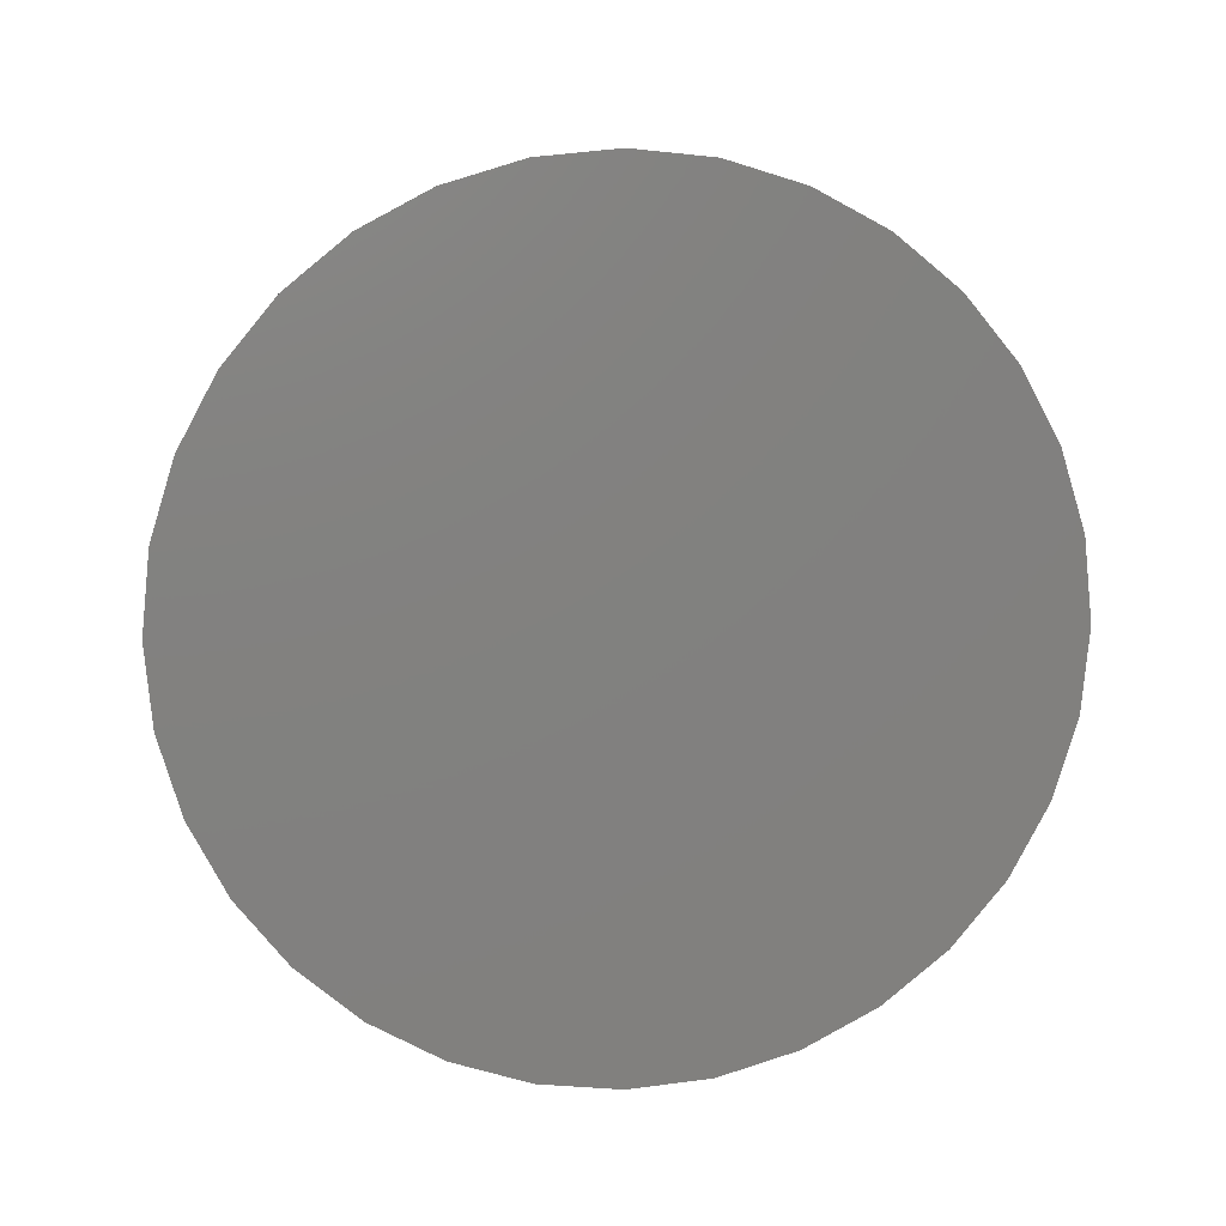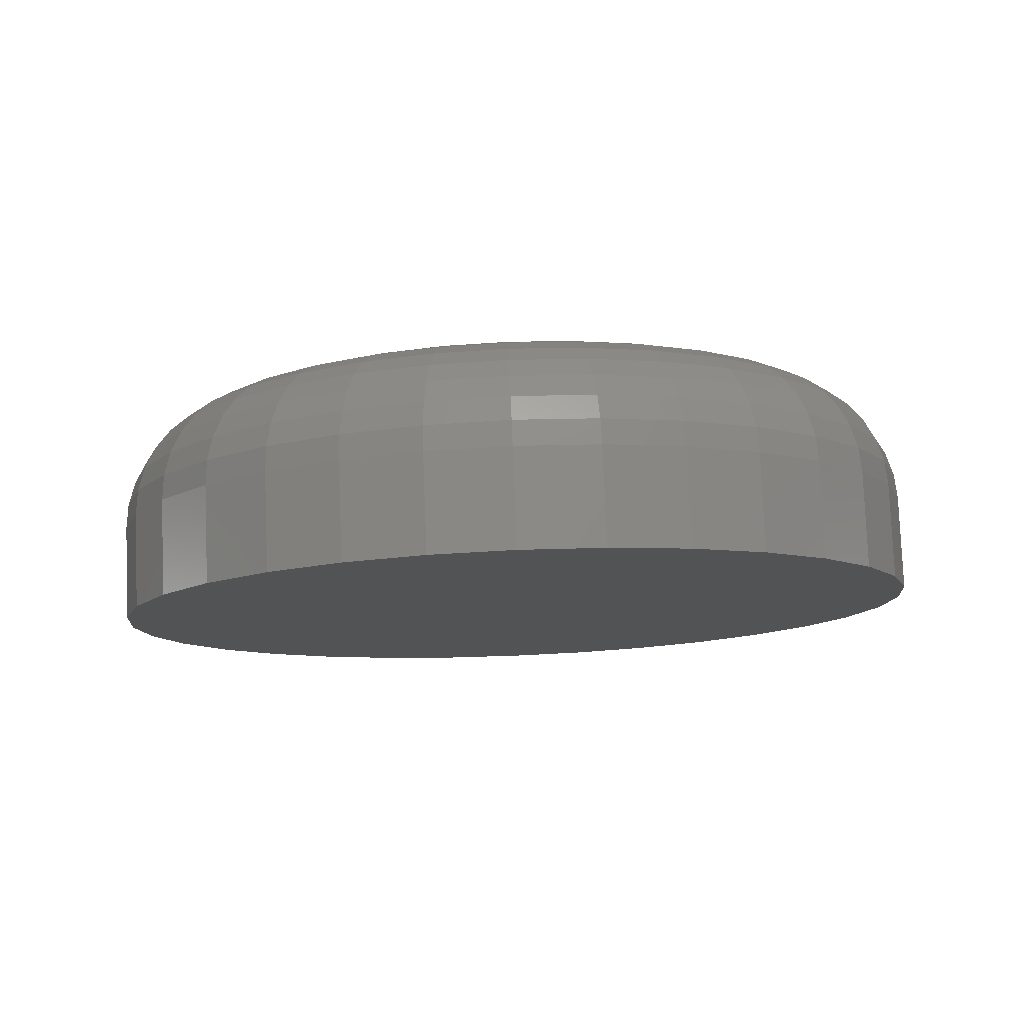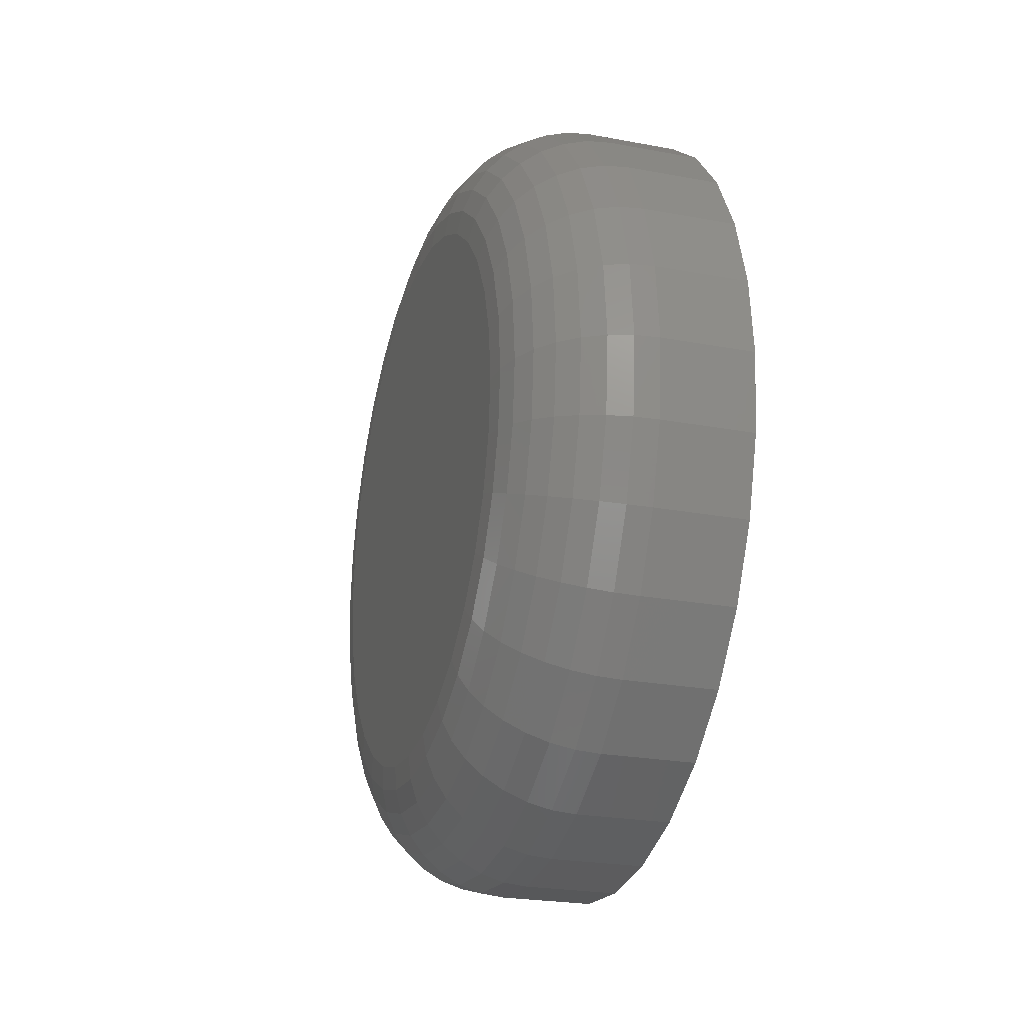
<metadata>
{"format":"stl","ext":"stl","renderer":"f3d","projection":"perspective","resolution":1024,"background":"white","views":[{"elev":8.9,"azim":-95.5,"up":"+Y"},{"elev":79.6,"azim":-92.3,"up":"+Y"},{"elev":-24.3,"azim":162.9,"up":"+Y"}]}
</metadata>
<code>
# stl→obj: 320 verts, 636 faces
v 0.05469 0.1034 0.4953
v 0.05469 0.1591 0.4953
v 0.05469 0.1313 0.498
v 0.05469 0.07662 0.4872
v 0.05469 0.1859 0.4872
v 0.05469 0.1859 0.2234
v 0.05469 0.1034 0.2152
v 0.05469 0.1591 0.2152
v 0.05469 0.1313 0.2125
v 0.05469 0.2106 0.474
v 0.05469 0.05194 0.474
v 0.05469 0.2322 0.4562
v 0.05469 0.0303 0.4562
v 0.05469 0.25 0.4346
v 0.05469 0.01255 0.4346
v 0.05469 0.2631 0.4099
v 0.05469 -0.000646 0.4099
v 0.05469 0.2713 0.3831
v 0.05469 -0.00877 0.3831
v 0.05469 0.274 0.3553
v 0.05469 -0.01151 0.3553
v 0.05469 0.2713 0.3274
v 0.05469 -0.00877 0.3274
v 0.05469 0.2631 0.3006
v 0.05469 -0.000646 0.3006
v 0.05469 0.25 0.2759
v 0.05469 0.01255 0.2759
v 0.05469 0.2322 0.2543
v 0.05469 0.0303 0.2543
v 0.05469 0.2106 0.2366
v 0.05469 0.05194 0.2366
v 0.05469 0.07662 0.2234
v -0.05469 0.3365 0.3553
v -0.007812 0.3365 0.3553
v -0.05469 0.3326 0.3152
v -0.007812 0.3326 0.3152
v -0.05469 0.3209 0.2767
v -0.007812 0.3209 0.2767
v -0.05469 0.3019 0.2412
v -0.007812 0.3019 0.2412
v -0.05469 0.2764 0.2101
v -0.007812 0.2764 0.2101
v -0.05469 0.2453 0.1846
v -0.007812 0.2453 0.1846
v -0.05469 0.2098 0.1656
v -0.007812 0.2098 0.1656
v -0.05469 0.1713 0.1539
v -0.007812 0.1713 0.1539
v -0.05469 0.1313 0.15
v -0.007812 0.1313 0.15
v -0.05469 0.09121 0.1539
v -0.007812 0.09121 0.1539
v -0.05469 0.0527 0.1656
v -0.007812 0.0527 0.1656
v -0.05469 0.01721 0.1846
v -0.007812 0.01721 0.1846
v -0.05469 -0.01389 0.2101
v -0.007812 -0.01389 0.2101
v -0.05469 -0.03942 0.2412
v -0.007812 -0.03942 0.2412
v -0.05469 -0.05839 0.2767
v -0.007812 -0.05839 0.2767
v -0.05469 -0.07007 0.3152
v -0.007812 -0.07007 0.3152
v -0.05469 -0.07401 0.3553
v -0.007812 -0.07401 0.3553
v -0.05469 -0.07007 0.3953
v -0.007812 -0.07007 0.3953
v -0.05469 -0.05839 0.4338
v -0.007812 -0.05839 0.4338
v -0.05469 -0.03942 0.4693
v -0.007812 -0.03942 0.4693
v -0.05469 -0.01389 0.5004
v -0.007812 -0.01389 0.5004
v -0.05469 0.01721 0.5259
v -0.007812 0.01721 0.5259
v -0.05469 0.0527 0.5449
v -0.007812 0.0527 0.5449
v -0.05469 0.09121 0.5566
v -0.007812 0.09121 0.5566
v -0.05469 0.1313 0.5605
v -0.007812 0.1313 0.5605
v -0.05469 0.1713 0.5566
v -0.007812 0.1713 0.5566
v -0.05469 0.2098 0.5449
v -0.007812 0.2098 0.5449
v -0.05469 0.2453 0.5259
v -0.007812 0.2453 0.5259
v -0.05469 0.2764 0.5004
v -0.007812 0.2764 0.5004
v -0.05469 0.3019 0.4693
v -0.007812 0.3019 0.4693
v -0.05469 0.3209 0.4338
v -0.007812 0.3209 0.4338
v -0.05469 0.3326 0.3953
v -0.007812 0.3326 0.3953
v 0.05349 -0.02371 0.3553
v 0.05349 -0.02073 0.3855
v 0.04993 -0.03543 0.3553
v 0.04993 -0.03223 0.3878
v 0.04415 -0.04624 0.3553
v 0.04415 -0.04283 0.3899
v 0.03638 -0.05571 0.3553
v 0.03638 -0.05212 0.3917
v 0.02691 -0.06348 0.3553
v 0.02691 -0.05974 0.3933
v 0.01611 -0.06926 0.3553
v 0.01611 -0.0654 0.3944
v 0.004381 -0.07281 0.3553
v 0.004381 -0.06889 0.3951
v 0.05349 0.2832 0.3855
v 0.05349 0.2862 0.3553
v 0.04993 0.2947 0.3878
v 0.04993 0.2979 0.3553
v 0.04415 0.3053 0.3899
v 0.04415 0.3087 0.3553
v 0.03638 0.3146 0.3917
v 0.03638 0.3182 0.3553
v 0.02691 0.3222 0.3933
v 0.02691 0.326 0.3553
v 0.01611 0.3279 0.3944
v 0.01611 0.3318 0.3553
v 0.004381 0.3314 0.3951
v 0.004381 0.3353 0.3553
v 0.05349 0.2744 0.4146
v 0.04993 0.2852 0.419
v 0.04415 0.2952 0.4232
v 0.03638 0.304 0.4268
v 0.02691 0.3112 0.4298
v 0.01611 0.3165 0.432
v 0.004381 0.3198 0.4334
v 0.05349 0.2601 0.4414
v 0.04993 0.2698 0.4479
v 0.04415 0.2788 0.4539
v 0.03638 0.2867 0.4591
v 0.02691 0.2932 0.4634
v 0.01611 0.298 0.4667
v 0.004381 0.3009 0.4686
v 0.05349 0.2408 0.4648
v 0.04993 0.2491 0.4731
v 0.04415 0.2568 0.4808
v 0.03638 0.2634 0.4875
v 0.02691 0.2689 0.493
v 0.01611 0.273 0.497
v 0.004381 0.2755 0.4996
v 0.05349 0.2173 0.4841
v 0.04993 0.2239 0.4939
v 0.04415 0.2299 0.5028
v 0.03638 0.2351 0.5107
v 0.02691 0.2394 0.5172
v 0.01611 0.2426 0.522
v 0.004381 0.2446 0.5249
v 0.05349 0.1905 0.4984
v 0.04993 0.195 0.5093
v 0.04415 0.1992 0.5192
v 0.03638 0.2028 0.528
v 0.02691 0.2058 0.5352
v 0.01611 0.208 0.5405
v 0.004381 0.2093 0.5438
v 0.05349 0.1615 0.5072
v 0.04993 0.1638 0.5187
v 0.04415 0.1659 0.5293
v 0.03638 0.1677 0.5386
v 0.02691 0.1692 0.5463
v 0.01611 0.1704 0.5519
v 0.004381 0.1711 0.5554
v 0.05349 0.1313 0.5102
v 0.04993 0.1313 0.5219
v 0.04415 0.1313 0.5327
v 0.03638 0.1313 0.5422
v 0.02691 0.1313 0.55
v 0.01611 0.1313 0.5558
v 0.004381 0.1313 0.5593
v 0.05349 0.101 0.5072
v 0.04993 0.09873 0.5187
v 0.04415 0.09662 0.5293
v 0.03638 0.09478 0.5386
v 0.02691 0.09326 0.5463
v 0.01611 0.09213 0.5519
v 0.004381 0.09144 0.5554
v 0.05349 0.07195 0.4984
v 0.04993 0.06746 0.5093
v 0.04415 0.06333 0.5192
v 0.03638 0.0597 0.528
v 0.02691 0.05673 0.5352
v 0.01611 0.05452 0.5405
v 0.004381 0.05316 0.5438
v 0.05349 0.04516 0.4841
v 0.04993 0.03865 0.4939
v 0.04415 0.03264 0.5028
v 0.03638 0.02738 0.5107
v 0.02691 0.02306 0.5172
v 0.01611 0.01986 0.522
v 0.004381 0.01788 0.5249
v 0.05349 0.02168 0.4648
v 0.04993 0.01339 0.4731
v 0.04415 0.005748 0.4808
v 0.03638 -0.0009488 0.4875
v 0.02691 -0.006445 0.493
v 0.01611 -0.01053 0.497
v 0.004381 -0.01304 0.4996
v 0.05349 0.002409 0.4414
v 0.04993 -0.00734 0.4479
v 0.04415 -0.01632 0.4539
v 0.03638 -0.0242 0.4591
v 0.02691 -0.03066 0.4634
v 0.01611 -0.03546 0.4667
v 0.004381 -0.03842 0.4686
v 0.05349 -0.01191 0.4146
v 0.04993 -0.02274 0.419
v 0.04415 -0.03273 0.4232
v 0.03638 -0.04148 0.4268
v 0.02691 -0.04866 0.4298
v 0.01611 -0.05399 0.432
v 0.004381 -0.05728 0.4334
v 0.05349 0.2832 0.325
v 0.04993 0.2947 0.3227
v 0.04415 0.3053 0.3206
v 0.03638 0.3146 0.3188
v 0.02691 0.3222 0.3173
v 0.01611 0.3279 0.3161
v 0.004381 0.3314 0.3155
v 0.05349 -0.02073 0.325
v 0.04993 -0.03223 0.3227
v 0.04415 -0.04283 0.3206
v 0.03638 -0.05212 0.3188
v 0.02691 -0.05974 0.3173
v 0.01611 -0.0654 0.3161
v 0.004381 -0.06889 0.3155
v 0.05349 -0.01191 0.296
v 0.04993 -0.02274 0.2915
v 0.04415 -0.03273 0.2873
v 0.03638 -0.04148 0.2837
v 0.02691 -0.04866 0.2807
v 0.01611 -0.05399 0.2785
v 0.004381 -0.05728 0.2772
v 0.05349 0.002409 0.2692
v 0.04993 -0.00734 0.2627
v 0.04415 -0.01632 0.2567
v 0.03638 -0.0242 0.2514
v 0.02691 -0.03066 0.2471
v 0.01611 -0.03546 0.2439
v 0.004381 -0.03842 0.2419
v 0.05349 0.02168 0.2457
v 0.04993 0.01339 0.2374
v 0.04415 0.005748 0.2298
v 0.03638 -0.0009488 0.2231
v 0.02691 -0.006445 0.2176
v 0.01611 -0.01053 0.2135
v 0.004381 -0.01304 0.211
v 0.05349 0.04516 0.2264
v 0.04993 0.03865 0.2167
v 0.04415 0.03264 0.2077
v 0.03638 0.02738 0.1998
v 0.02691 0.02306 0.1934
v 0.01611 0.01986 0.1885
v 0.004381 0.01788 0.1856
v 0.05349 0.07195 0.2121
v 0.04993 0.06746 0.2013
v 0.04415 0.06333 0.1913
v 0.03638 0.0597 0.1825
v 0.02691 0.05673 0.1754
v 0.01611 0.05452 0.17
v 0.004381 0.05316 0.1667
v 0.05349 0.101 0.2033
v 0.04993 0.09873 0.1918
v 0.04415 0.09662 0.1812
v 0.03638 0.09478 0.1719
v 0.02691 0.09326 0.1643
v 0.01611 0.09213 0.1586
v 0.004381 0.09144 0.1551
v 0.05349 0.1313 0.2003
v 0.04993 0.1313 0.1886
v 0.04415 0.1313 0.1778
v 0.03638 0.1313 0.1683
v 0.02691 0.1313 0.1605
v 0.01611 0.1313 0.1548
v 0.004381 0.1313 0.1512
v 0.05349 0.1615 0.2033
v 0.04993 0.1638 0.1918
v 0.04415 0.1659 0.1812
v 0.03638 0.1677 0.1719
v 0.02691 0.1692 0.1643
v 0.01611 0.1704 0.1586
v 0.004381 0.1711 0.1551
v 0.05349 0.1905 0.2121
v 0.04993 0.195 0.2013
v 0.04415 0.1992 0.1913
v 0.03638 0.2028 0.1825
v 0.02691 0.2058 0.1754
v 0.01611 0.208 0.17
v 0.004381 0.2093 0.1667
v 0.05349 0.2173 0.2264
v 0.04993 0.2239 0.2167
v 0.04415 0.2299 0.2077
v 0.03638 0.2351 0.1998
v 0.02691 0.2394 0.1934
v 0.01611 0.2426 0.1885
v 0.004381 0.2446 0.1856
v 0.05349 0.2408 0.2457
v 0.04993 0.2491 0.2374
v 0.04415 0.2568 0.2298
v 0.03638 0.2634 0.2231
v 0.02691 0.2689 0.2176
v 0.01611 0.273 0.2135
v 0.004381 0.2755 0.211
v 0.05349 0.2601 0.2692
v 0.04993 0.2698 0.2627
v 0.04415 0.2788 0.2567
v 0.03638 0.2867 0.2514
v 0.02691 0.2932 0.2471
v 0.01611 0.298 0.2439
v 0.004381 0.3009 0.2419
v 0.05349 0.2744 0.296
v 0.04993 0.2852 0.2915
v 0.04415 0.2952 0.2873
v 0.03638 0.304 0.2837
v 0.02691 0.3112 0.2807
v 0.01611 0.3165 0.2785
v 0.004381 0.3198 0.2772
f 1 2 3
f 2 1 4
f 2 4 5
f 6 7 8
f 8 7 9
f 5 4 10
f 10 4 11
f 10 11 12
f 12 11 13
f 12 13 14
f 14 13 15
f 14 15 16
f 16 15 17
f 16 17 18
f 18 17 19
f 18 19 20
f 20 19 21
f 20 21 22
f 22 21 23
f 22 23 24
f 24 23 25
f 24 25 26
f 26 25 27
f 26 27 28
f 28 27 29
f 28 29 30
f 30 29 31
f 30 31 6
f 6 31 32
f 6 32 7
f 33 34 35
f 35 34 36
f 35 36 37
f 37 36 38
f 37 38 39
f 39 38 40
f 39 40 41
f 41 40 42
f 41 42 43
f 43 42 44
f 43 44 45
f 45 44 46
f 45 46 47
f 47 46 48
f 47 48 49
f 49 48 50
f 49 50 51
f 51 50 52
f 51 52 53
f 53 52 54
f 53 54 55
f 55 54 56
f 55 56 57
f 57 56 58
f 57 58 59
f 59 58 60
f 59 60 61
f 61 60 62
f 61 62 63
f 63 62 64
f 63 64 65
f 65 64 66
f 65 66 67
f 67 66 68
f 67 68 69
f 69 68 70
f 69 70 71
f 71 70 72
f 71 72 73
f 73 72 74
f 73 74 75
f 75 74 76
f 75 76 77
f 77 76 78
f 77 78 79
f 79 78 80
f 79 80 81
f 81 80 82
f 81 82 83
f 83 82 84
f 83 84 85
f 85 84 86
f 85 86 87
f 87 86 88
f 87 88 89
f 89 88 90
f 89 90 91
f 91 90 92
f 91 92 93
f 93 92 94
f 93 94 95
f 95 94 96
f 95 96 33
f 33 96 34
f 21 19 97
f 97 19 98
f 97 98 99
f 99 98 100
f 99 100 101
f 101 100 102
f 101 102 103
f 103 102 104
f 103 104 105
f 105 104 106
f 105 106 107
f 107 106 108
f 107 108 109
f 109 108 110
f 109 110 66
f 66 110 68
f 18 20 111
f 111 20 112
f 111 112 113
f 113 112 114
f 113 114 115
f 115 114 116
f 115 116 117
f 117 116 118
f 117 118 119
f 119 118 120
f 119 120 121
f 121 120 122
f 121 122 123
f 123 122 124
f 123 124 96
f 96 124 34
f 16 18 125
f 125 18 111
f 125 111 126
f 126 111 113
f 126 113 127
f 127 113 115
f 127 115 128
f 128 115 117
f 128 117 129
f 129 117 119
f 129 119 130
f 130 119 121
f 130 121 131
f 131 121 123
f 131 123 94
f 94 123 96
f 14 16 132
f 132 16 125
f 132 125 133
f 133 125 126
f 133 126 134
f 134 126 127
f 134 127 135
f 135 127 128
f 135 128 136
f 136 128 129
f 136 129 137
f 137 129 130
f 137 130 138
f 138 130 131
f 138 131 92
f 92 131 94
f 12 14 139
f 139 14 132
f 139 132 140
f 140 132 133
f 140 133 141
f 141 133 134
f 141 134 142
f 142 134 135
f 142 135 143
f 143 135 136
f 143 136 144
f 144 136 137
f 144 137 145
f 145 137 138
f 145 138 90
f 90 138 92
f 10 12 146
f 146 12 139
f 146 139 147
f 147 139 140
f 147 140 148
f 148 140 141
f 148 141 149
f 149 141 142
f 149 142 150
f 150 142 143
f 150 143 151
f 151 143 144
f 151 144 152
f 152 144 145
f 152 145 88
f 88 145 90
f 5 10 153
f 153 10 146
f 153 146 154
f 154 146 147
f 154 147 155
f 155 147 148
f 155 148 156
f 156 148 149
f 156 149 157
f 157 149 150
f 157 150 158
f 158 150 151
f 158 151 159
f 159 151 152
f 159 152 86
f 86 152 88
f 2 5 160
f 160 5 153
f 160 153 161
f 161 153 154
f 161 154 162
f 162 154 155
f 162 155 163
f 163 155 156
f 163 156 164
f 164 156 157
f 164 157 165
f 165 157 158
f 165 158 166
f 166 158 159
f 166 159 84
f 84 159 86
f 3 2 167
f 167 2 160
f 167 160 168
f 168 160 161
f 168 161 169
f 169 161 162
f 169 162 170
f 170 162 163
f 170 163 171
f 171 163 164
f 171 164 172
f 172 164 165
f 172 165 173
f 173 165 166
f 173 166 82
f 82 166 84
f 1 3 174
f 174 3 167
f 174 167 175
f 175 167 168
f 175 168 176
f 176 168 169
f 176 169 177
f 177 169 170
f 177 170 178
f 178 170 171
f 178 171 179
f 179 171 172
f 179 172 180
f 180 172 173
f 180 173 80
f 80 173 82
f 4 1 181
f 181 1 174
f 181 174 182
f 182 174 175
f 182 175 183
f 183 175 176
f 183 176 184
f 184 176 177
f 184 177 185
f 185 177 178
f 185 178 186
f 186 178 179
f 186 179 187
f 187 179 180
f 187 180 78
f 78 180 80
f 11 4 188
f 188 4 181
f 188 181 189
f 189 181 182
f 189 182 190
f 190 182 183
f 190 183 191
f 191 183 184
f 191 184 192
f 192 184 185
f 192 185 193
f 193 185 186
f 193 186 194
f 194 186 187
f 194 187 76
f 76 187 78
f 13 11 195
f 195 11 188
f 195 188 196
f 196 188 189
f 196 189 197
f 197 189 190
f 197 190 198
f 198 190 191
f 198 191 199
f 199 191 192
f 199 192 200
f 200 192 193
f 200 193 201
f 201 193 194
f 201 194 74
f 74 194 76
f 15 13 202
f 202 13 195
f 202 195 203
f 203 195 196
f 203 196 204
f 204 196 197
f 204 197 205
f 205 197 198
f 205 198 206
f 206 198 199
f 206 199 207
f 207 199 200
f 207 200 208
f 208 200 201
f 208 201 72
f 72 201 74
f 17 15 209
f 209 15 202
f 209 202 210
f 210 202 203
f 210 203 211
f 211 203 204
f 211 204 212
f 212 204 205
f 212 205 213
f 213 205 206
f 213 206 214
f 214 206 207
f 214 207 215
f 215 207 208
f 215 208 70
f 70 208 72
f 19 17 98
f 98 17 209
f 98 209 100
f 100 209 210
f 100 210 102
f 102 210 211
f 102 211 104
f 104 211 212
f 104 212 106
f 106 212 213
f 106 213 108
f 108 213 214
f 108 214 110
f 110 214 215
f 110 215 68
f 68 215 70
f 20 22 112
f 112 22 216
f 112 216 114
f 114 216 217
f 114 217 116
f 116 217 218
f 116 218 118
f 118 218 219
f 118 219 120
f 120 219 220
f 120 220 122
f 122 220 221
f 122 221 124
f 124 221 222
f 124 222 34
f 34 222 36
f 23 21 223
f 223 21 97
f 223 97 224
f 224 97 99
f 224 99 225
f 225 99 101
f 225 101 226
f 226 101 103
f 226 103 227
f 227 103 105
f 227 105 228
f 228 105 107
f 228 107 229
f 229 107 109
f 229 109 64
f 64 109 66
f 25 23 230
f 230 23 223
f 230 223 231
f 231 223 224
f 231 224 232
f 232 224 225
f 232 225 233
f 233 225 226
f 233 226 234
f 234 226 227
f 234 227 235
f 235 227 228
f 235 228 236
f 236 228 229
f 236 229 62
f 62 229 64
f 27 25 237
f 237 25 230
f 237 230 238
f 238 230 231
f 238 231 239
f 239 231 232
f 239 232 240
f 240 232 233
f 240 233 241
f 241 233 234
f 241 234 242
f 242 234 235
f 242 235 243
f 243 235 236
f 243 236 60
f 60 236 62
f 29 27 244
f 244 27 237
f 244 237 245
f 245 237 238
f 245 238 246
f 246 238 239
f 246 239 247
f 247 239 240
f 247 240 248
f 248 240 241
f 248 241 249
f 249 241 242
f 249 242 250
f 250 242 243
f 250 243 58
f 58 243 60
f 31 29 251
f 251 29 244
f 251 244 252
f 252 244 245
f 252 245 253
f 253 245 246
f 253 246 254
f 254 246 247
f 254 247 255
f 255 247 248
f 255 248 256
f 256 248 249
f 256 249 257
f 257 249 250
f 257 250 56
f 56 250 58
f 32 31 258
f 258 31 251
f 258 251 259
f 259 251 252
f 259 252 260
f 260 252 253
f 260 253 261
f 261 253 254
f 261 254 262
f 262 254 255
f 262 255 263
f 263 255 256
f 263 256 264
f 264 256 257
f 264 257 54
f 54 257 56
f 7 32 265
f 265 32 258
f 265 258 266
f 266 258 259
f 266 259 267
f 267 259 260
f 267 260 268
f 268 260 261
f 268 261 269
f 269 261 262
f 269 262 270
f 270 262 263
f 270 263 271
f 271 263 264
f 271 264 52
f 52 264 54
f 9 7 272
f 272 7 265
f 272 265 273
f 273 265 266
f 273 266 274
f 274 266 267
f 274 267 275
f 275 267 268
f 275 268 276
f 276 268 269
f 276 269 277
f 277 269 270
f 277 270 278
f 278 270 271
f 278 271 50
f 50 271 52
f 8 9 279
f 279 9 272
f 279 272 280
f 280 272 273
f 280 273 281
f 281 273 274
f 281 274 282
f 282 274 275
f 282 275 283
f 283 275 276
f 283 276 284
f 284 276 277
f 284 277 285
f 285 277 278
f 285 278 48
f 48 278 50
f 6 8 286
f 286 8 279
f 286 279 287
f 287 279 280
f 287 280 288
f 288 280 281
f 288 281 289
f 289 281 282
f 289 282 290
f 290 282 283
f 290 283 291
f 291 283 284
f 291 284 292
f 292 284 285
f 292 285 46
f 46 285 48
f 30 6 293
f 293 6 286
f 293 286 294
f 294 286 287
f 294 287 295
f 295 287 288
f 295 288 296
f 296 288 289
f 296 289 297
f 297 289 290
f 297 290 298
f 298 290 291
f 298 291 299
f 299 291 292
f 299 292 44
f 44 292 46
f 28 30 300
f 300 30 293
f 300 293 301
f 301 293 294
f 301 294 302
f 302 294 295
f 302 295 303
f 303 295 296
f 303 296 304
f 304 296 297
f 304 297 305
f 305 297 298
f 305 298 306
f 306 298 299
f 306 299 42
f 42 299 44
f 26 28 307
f 307 28 300
f 307 300 308
f 308 300 301
f 308 301 309
f 309 301 302
f 309 302 310
f 310 302 303
f 310 303 311
f 311 303 304
f 311 304 312
f 312 304 305
f 312 305 313
f 313 305 306
f 313 306 40
f 40 306 42
f 24 26 314
f 314 26 307
f 314 307 315
f 315 307 308
f 315 308 316
f 316 308 309
f 316 309 317
f 317 309 310
f 317 310 318
f 318 310 311
f 318 311 319
f 319 311 312
f 319 312 320
f 320 312 313
f 320 313 38
f 38 313 40
f 22 24 216
f 216 24 314
f 216 314 217
f 217 314 315
f 217 315 218
f 218 315 316
f 218 316 219
f 219 316 317
f 219 317 220
f 220 317 318
f 220 318 221
f 221 318 319
f 221 319 222
f 222 319 320
f 222 320 36
f 36 320 38
f 81 83 79
f 77 79 83
f 85 77 83
f 47 51 45
f 49 51 47
f 51 53 45
f 45 53 55
f 45 55 43
f 43 55 57
f 43 57 41
f 41 57 59
f 41 59 39
f 39 59 61
f 39 61 37
f 37 61 63
f 37 63 35
f 35 63 65
f 35 65 33
f 33 65 67
f 33 67 95
f 95 67 69
f 95 69 93
f 93 69 71
f 93 71 91
f 91 71 73
f 91 73 89
f 89 73 75
f 89 75 87
f 87 75 77
f 87 77 85

</code>
